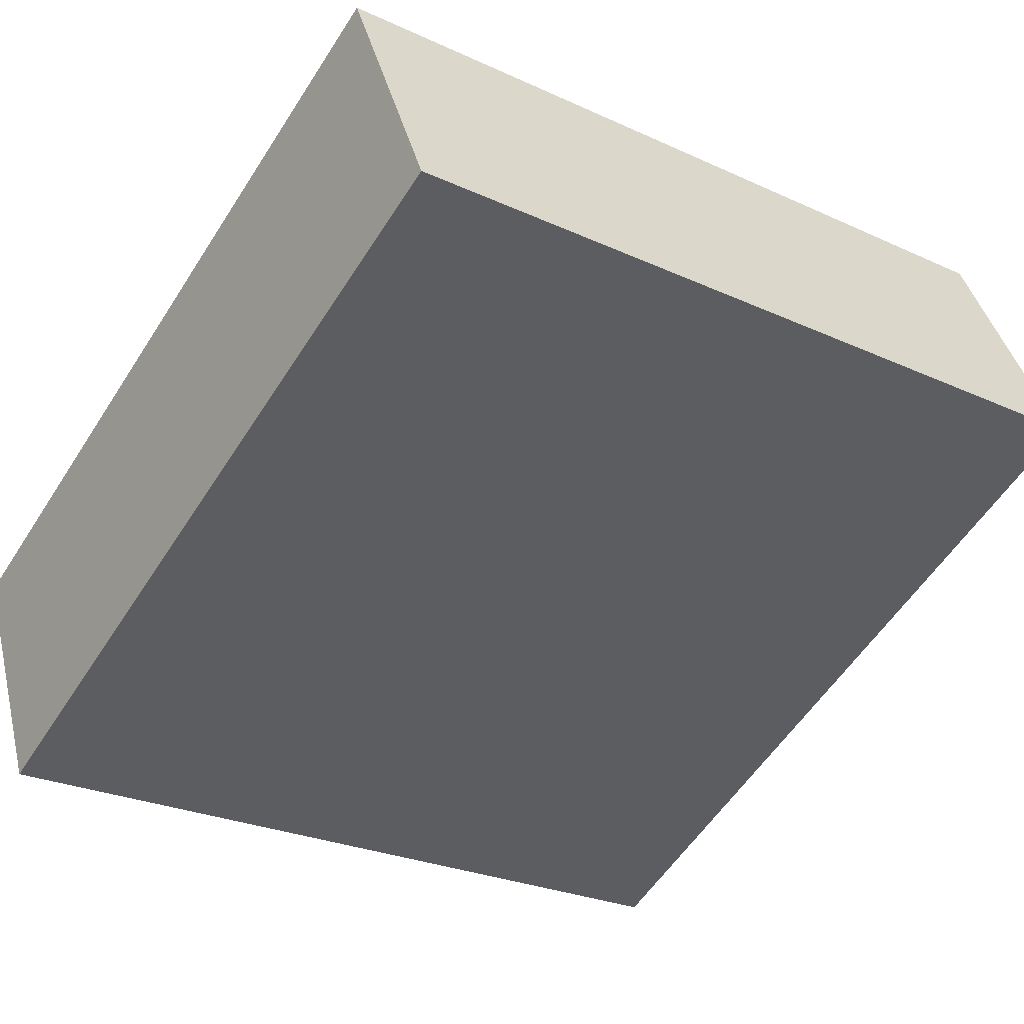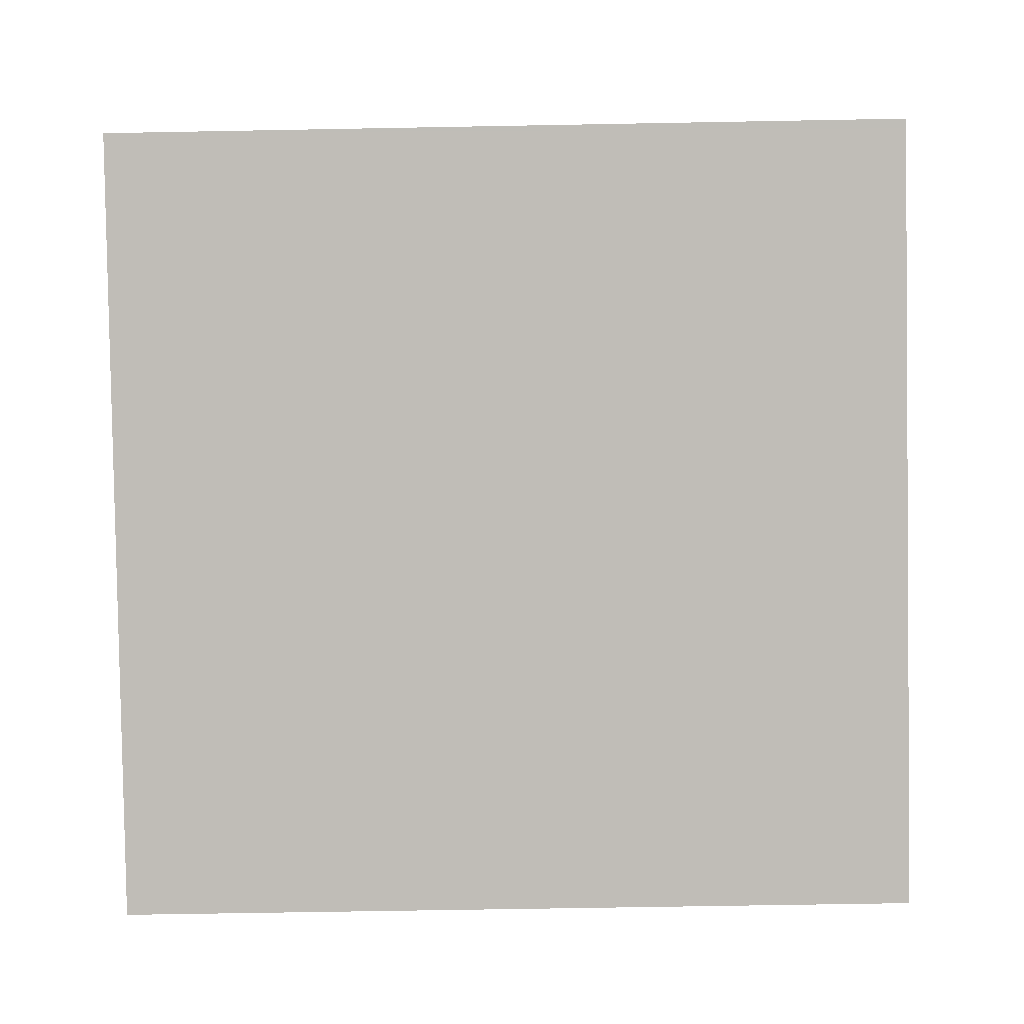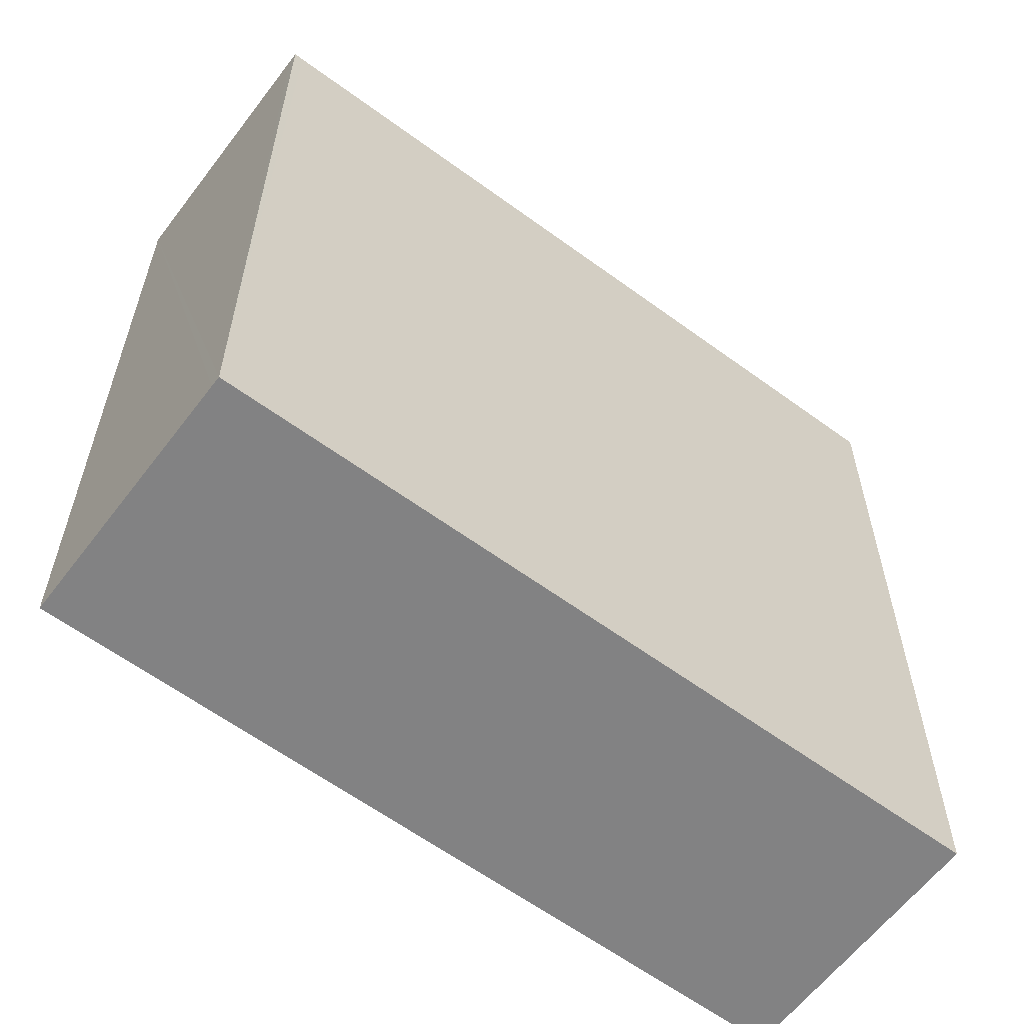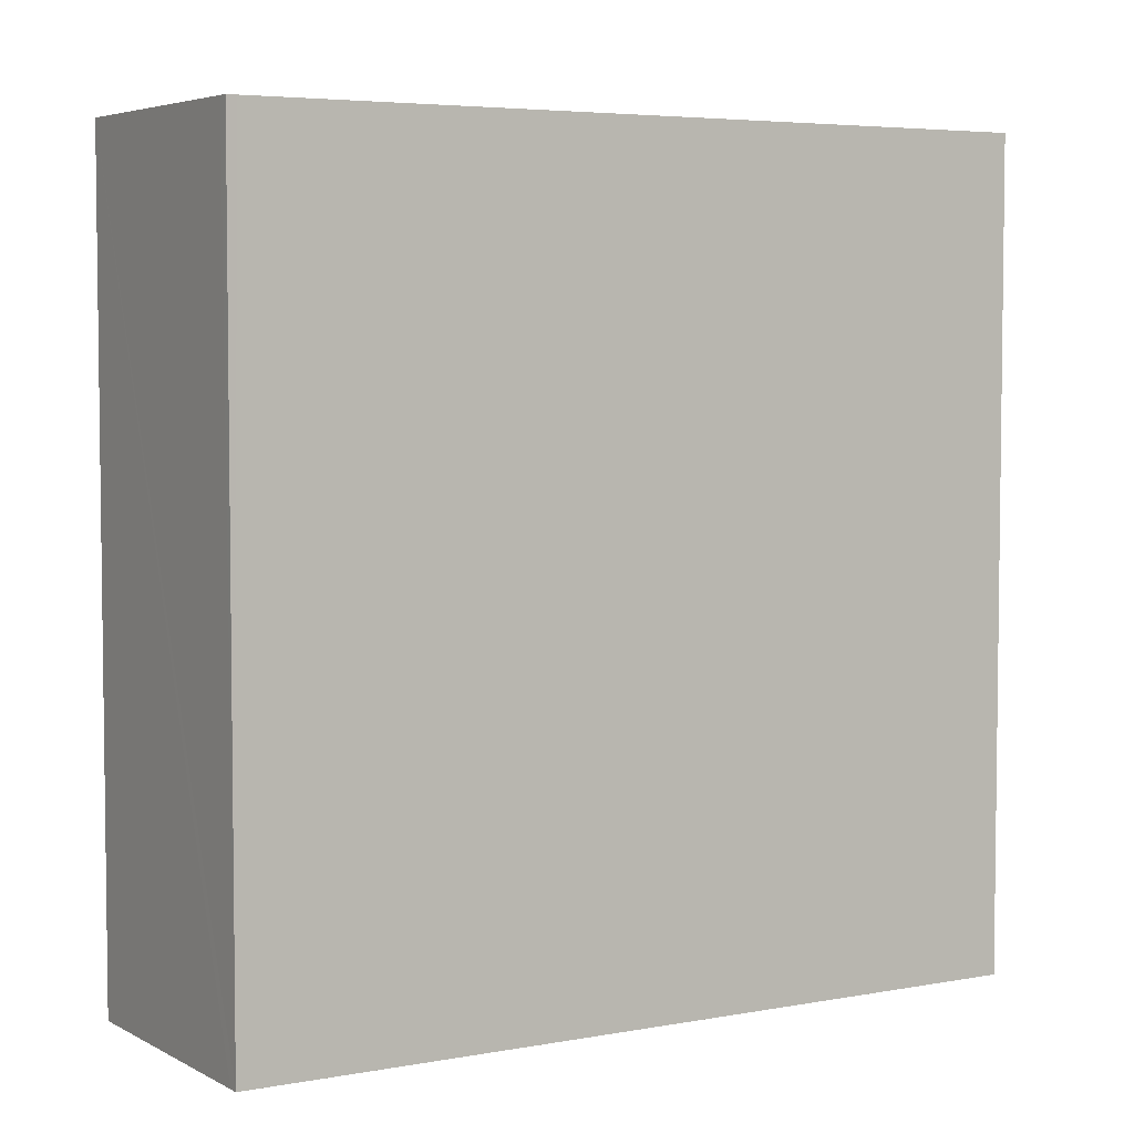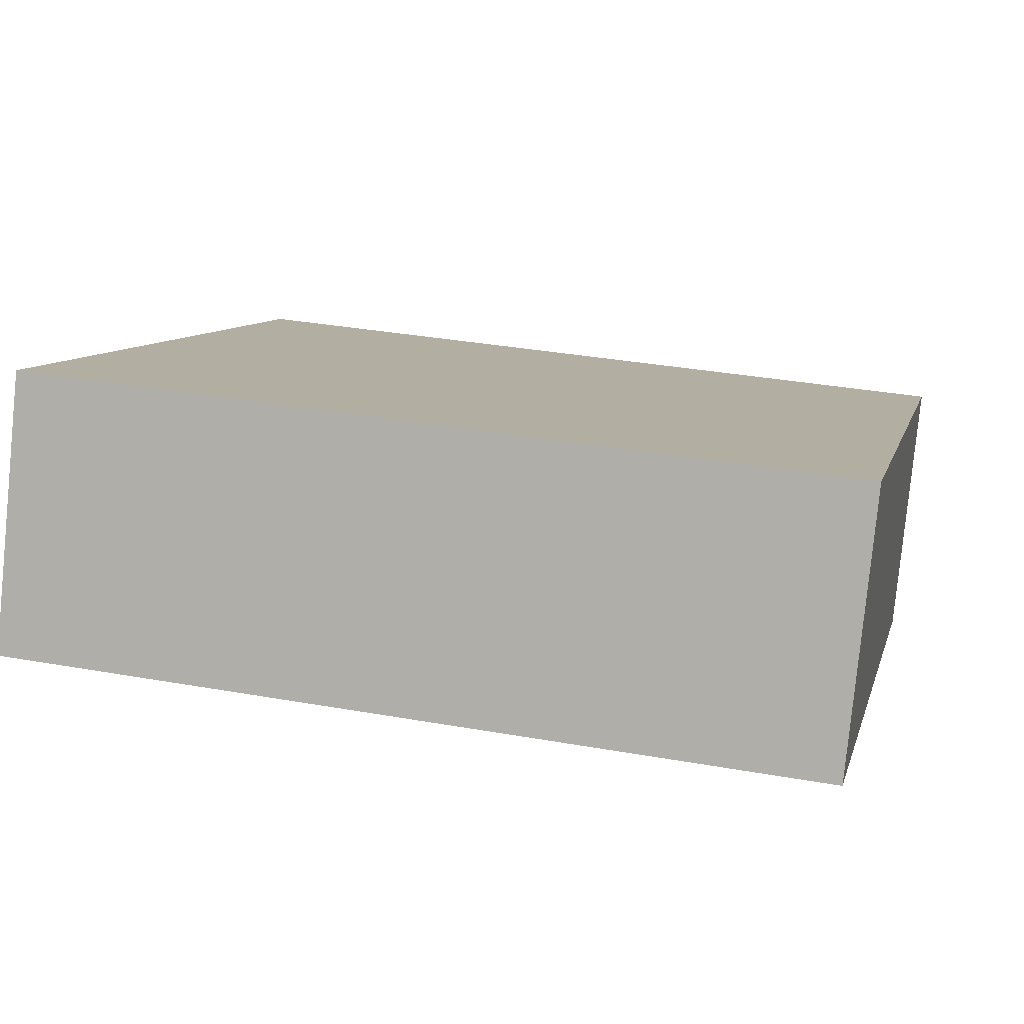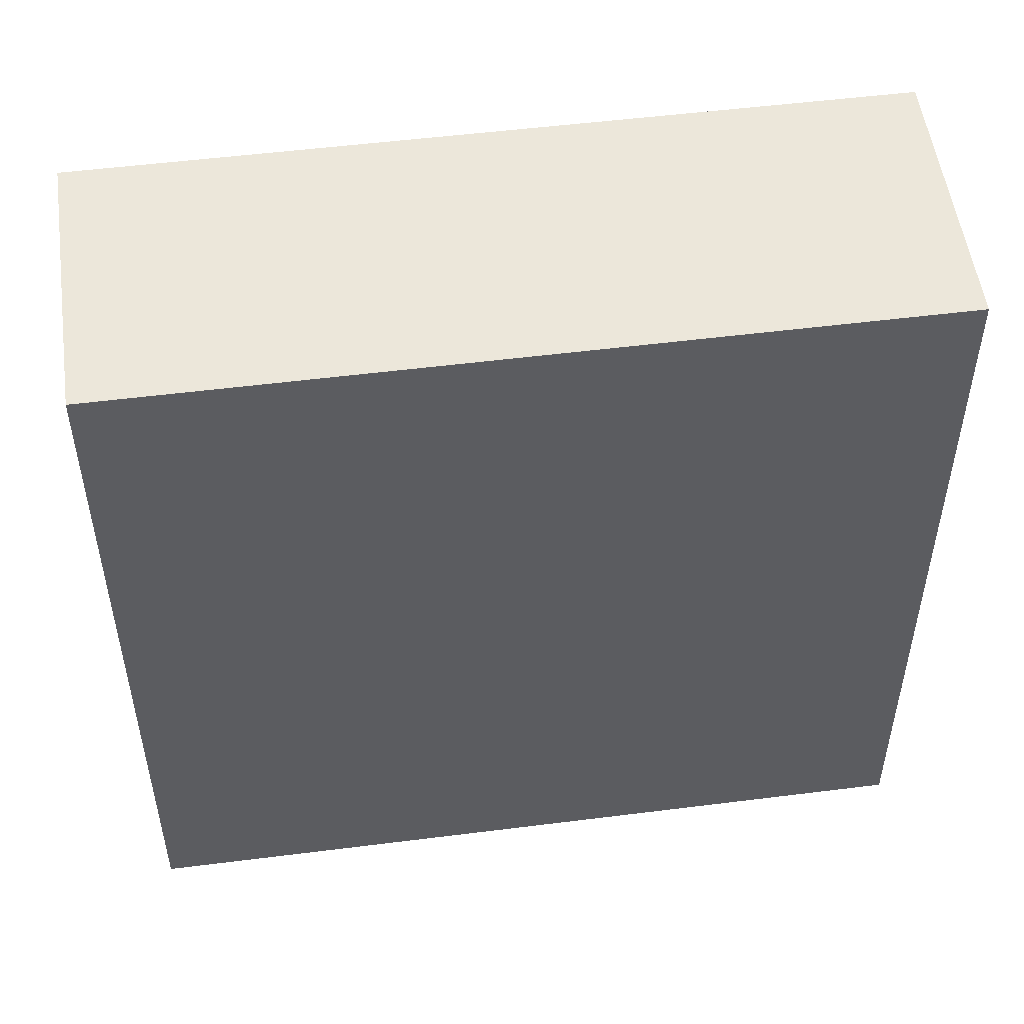
<metadata>
{"format":"obj","ext":"obj","renderer":"f3d","projection":"perspective","resolution":1024,"background":"white","views":[{"elev":-26.0,"azim":53.9,"up":"+Z"},{"elev":-60.3,"azim":91.1,"up":"+Z"},{"elev":-60.9,"azim":117.9,"up":"+Y"},{"elev":4.8,"azim":123.5,"up":"+Y"},{"elev":34.0,"azim":103.6,"up":"+Z"},{"elev":53.0,"azim":-32.9,"up":"+Y"}]}
</metadata>
<code>
v  0 6.955 4.259e-16
v  7.171 6.955 0.751
v  1.012 6.955 -2.158
v  5.383 6.955 2.527
v  7.246 6.955 0.786
v  7.209 6.955 0.866
v  6.245 6.955 2.932
v  7.246 -4.813e-17 0.786
v  1.012 1.321e-16 -2.158
v  7.171 -4.599e-17 0.751
v  0 0 0
v  6.245 -1.795e-16 2.932
v  5.383 -1.547e-16 2.527
v  7.209 -5.303e-17 0.866
g defaultobject
f 1 2 3
f 2 1 4
f 2 4 5
f 5 4 6
f 6 4 7
f 8 2 5
f 2 8 3
f 3 8 9
f 9 8 10
f 9 1 3
f 1 9 11
f 11 4 1
f 4 11 7
f 7 11 12
f 12 11 13
f 6 8 5
f 8 6 7
f 8 7 14
f 14 7 12
f 10 11 9
f 11 10 13
f 13 10 8
f 13 8 14
f 13 14 12

</code>
